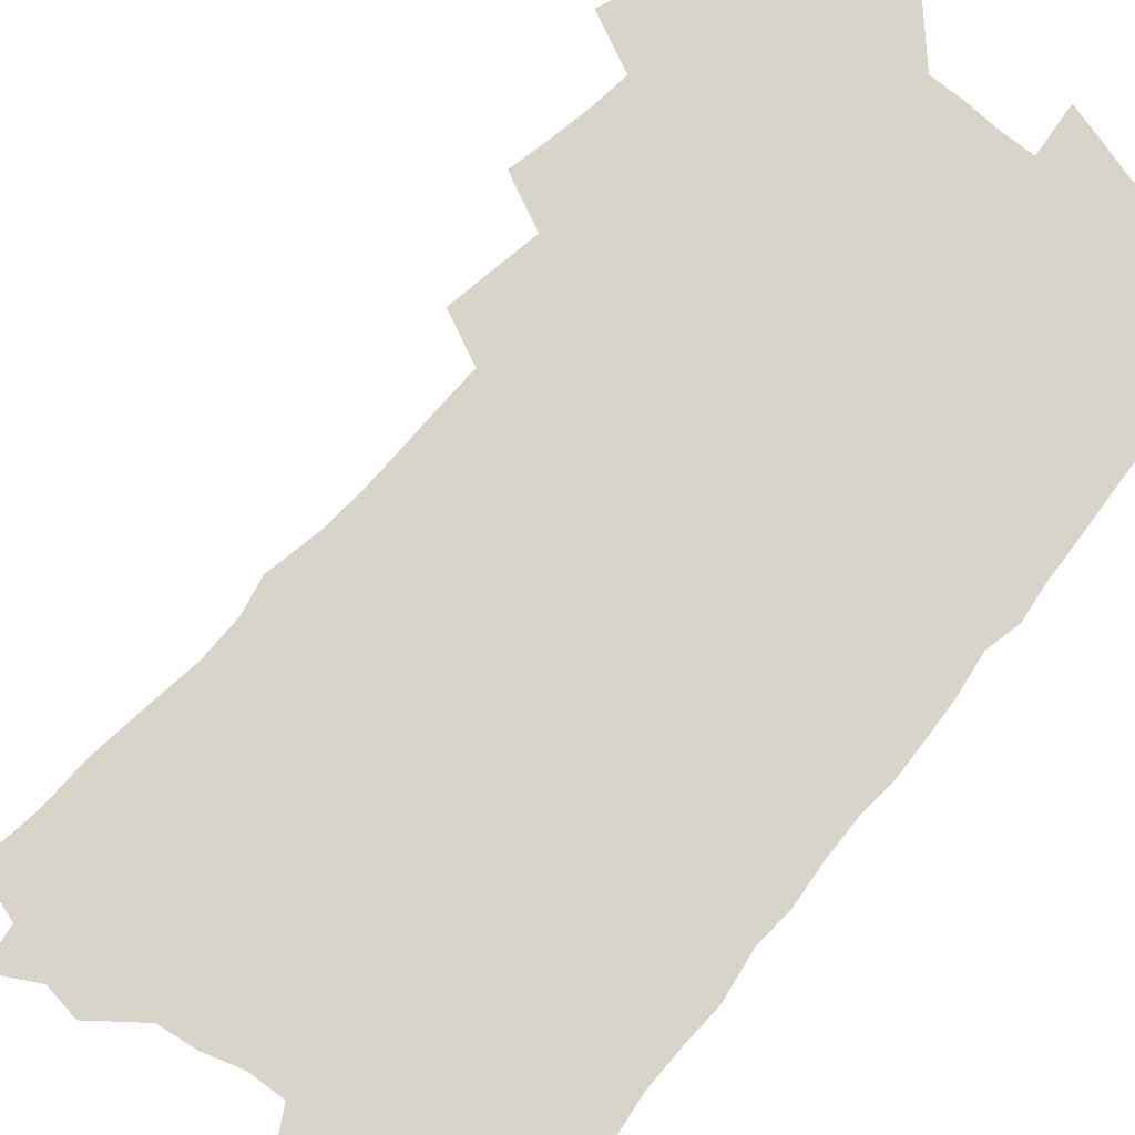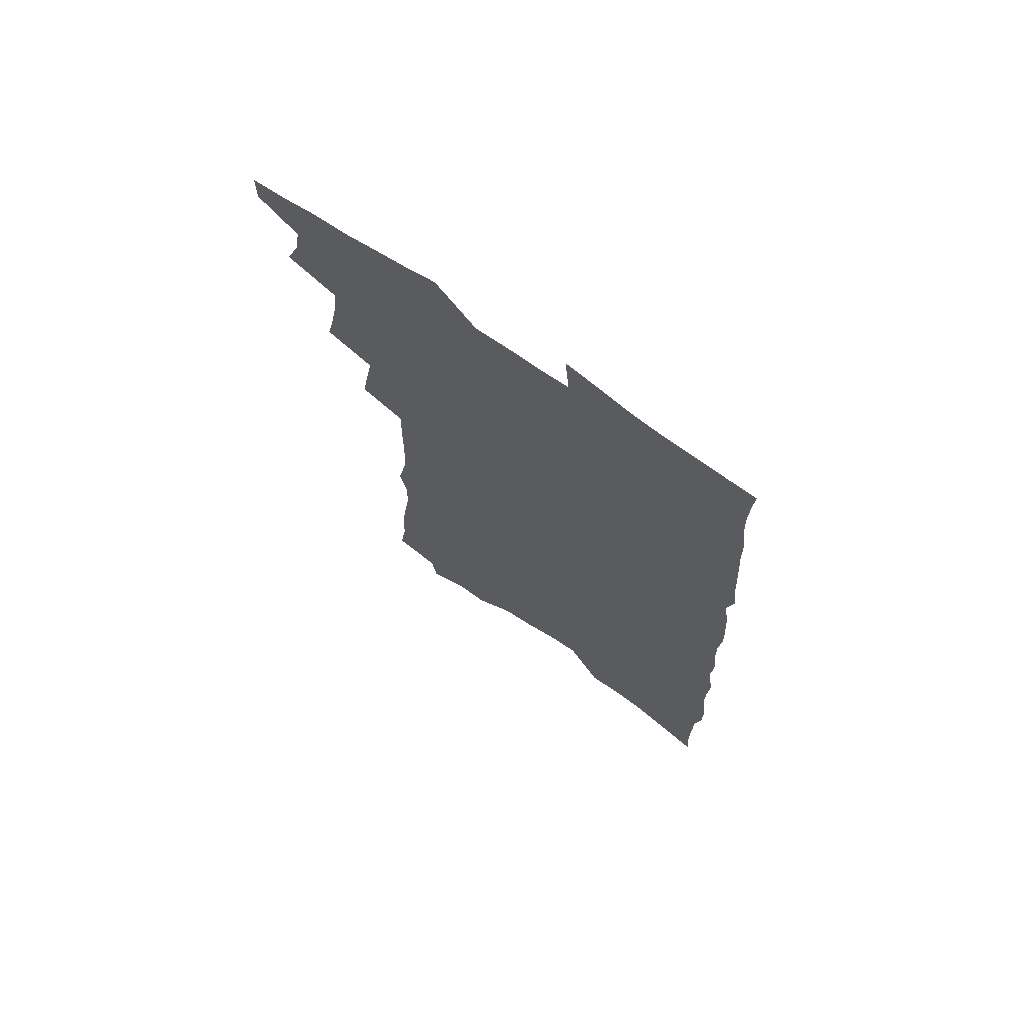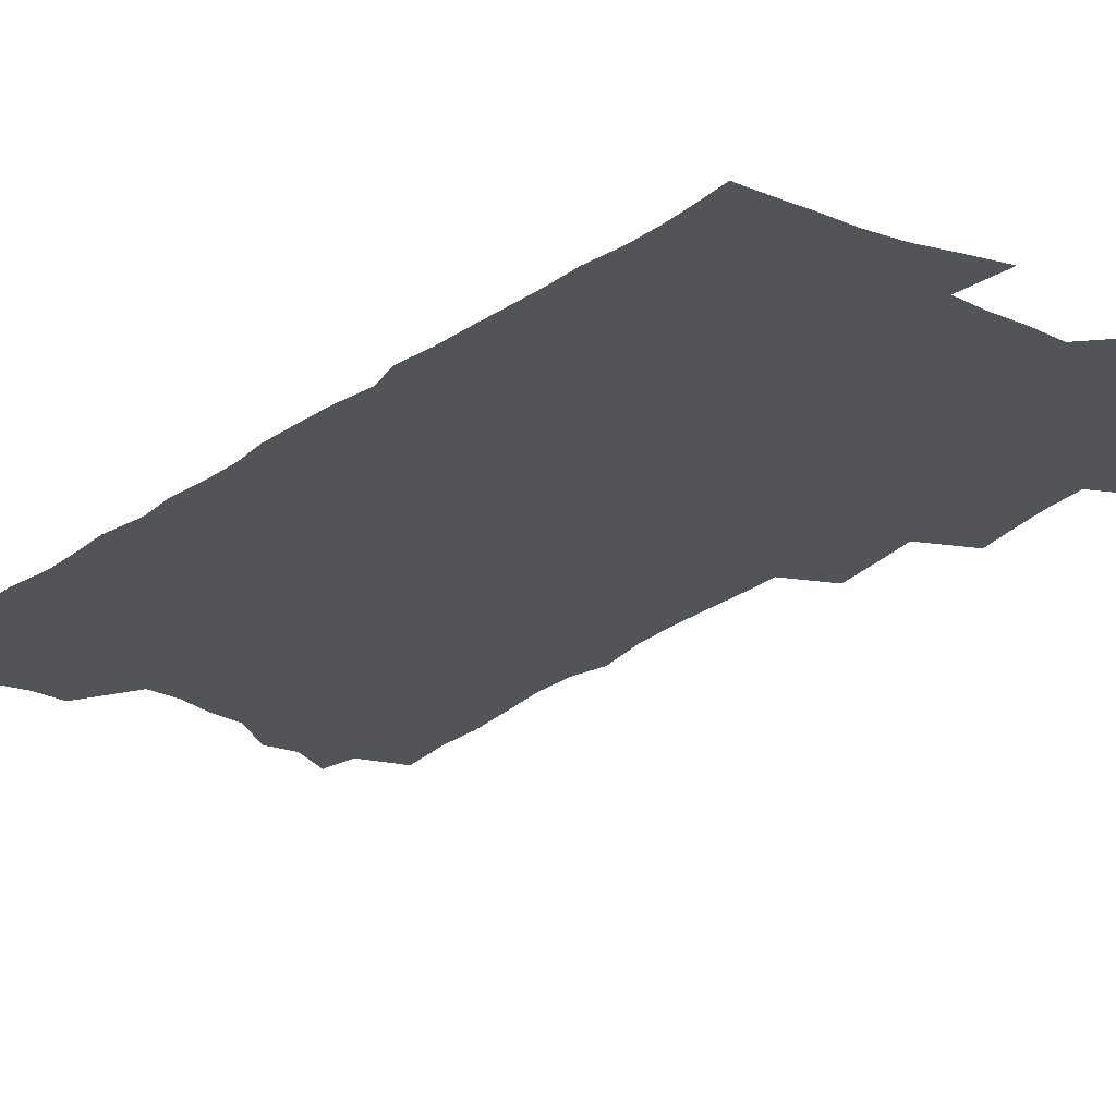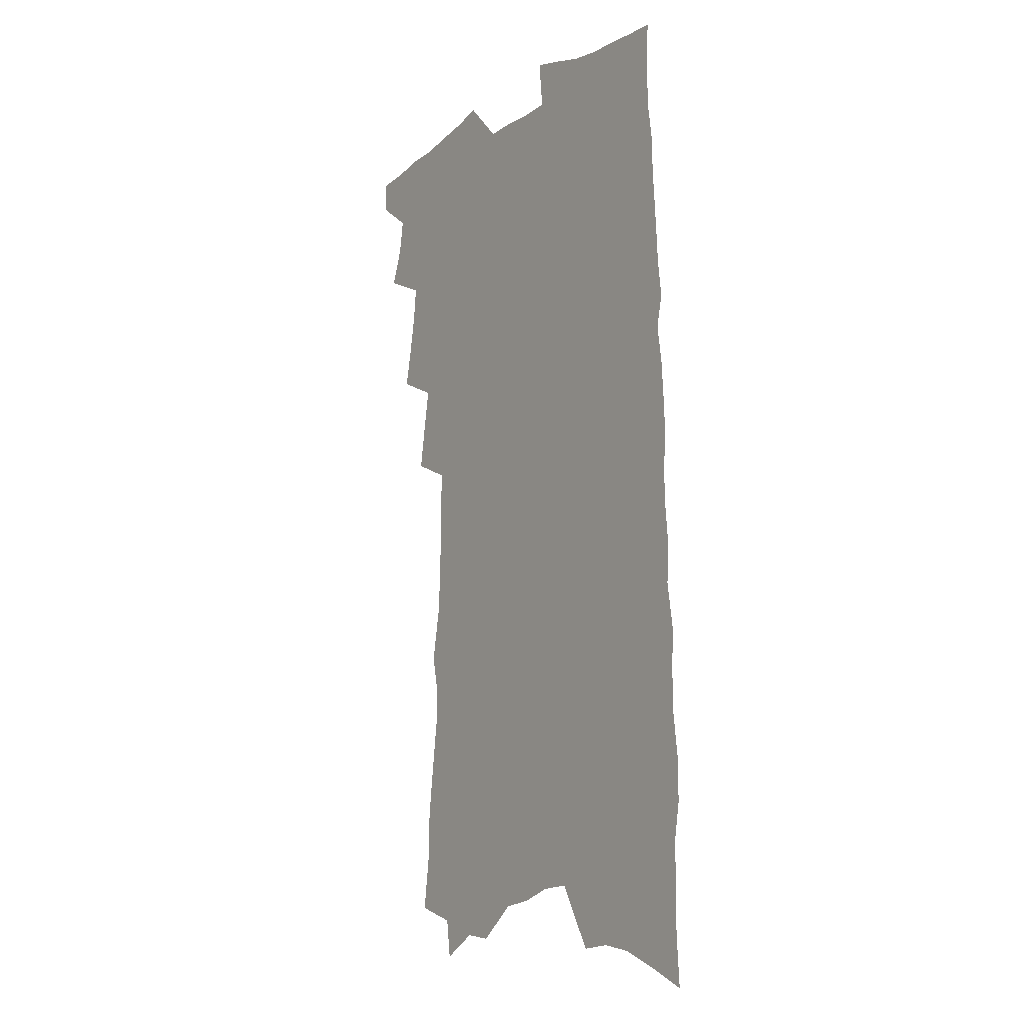
<metadata>
{"format":"obj","ext":"obj","renderer":"f3d","projection":"perspective","resolution":1024,"background":"white","views":[{"elev":75.2,"azim":40.2,"up":"+Z"},{"elev":71.9,"azim":34.5,"up":"+Y"},{"elev":-23.5,"azim":141.7,"up":"+Z"},{"elev":-12.7,"azim":55.9,"up":"+Y"}]}
</metadata>
<code>
v 474.6 542.6 0
v 474.8 556 0
v 483.7 500.2 0
v 489.4 515.6 0
v 491.7 530 0
v 491.5 543.3 0
v 489.4 557.1 0
v 497.6 443.1 0
v 500.9 459.5 0
v 503.8 475.2 0
v 505.3 490 0
v 508.5 504.9 0
v 507.4 517.8 0
v 506.7 531.1 0
v 505.5 544.5 0
v 502.8 559.5 0
v 512 398.1 0
v 514.9 416 0
v 517.9 433.8 0
v 519.4 449.2 0
v 519.9 463.5 0
v 517.8 476.5 0
v 521.6 492.3 0
v 522.8 506.1 0
v 522 518.8 0
v 520.8 532.2 0
v 519.1 546.1 0
v 517.4 560 0
v 519.1 186.1 0
v 522.3 209.3 0
v 522.6 228.3 0
v 525.3 249.6 0
v 528.1 270.6 0
v 528.1 287.9 0
v 525.1 301.9 0
v 529.2 323.4 0
v 530.3 341 0
v 530.6 357.5 0
v 530.7 373.5 0
v 531.1 389.5 0
v 531.3 405.2 0
v 532.4 421.3 0
v 532.9 436.1 0
v 534.8 451.7 0
v 536.2 466.5 0
v 536.1 480 0
v 535.4 493.3 0
v 535.5 506.5 0
v 535.3 519.7 0
v 534.9 533 0
v 532.8 547.7 0
v 530.7 562.4 0
v 540.9 164 0
v 538.7 180 0
v 538.5 198.7 0
v 543.4 224.5 0
v 544.8 244.6 0
v 546 263.7 0
v 545.2 279.7 0
v 545.9 297.5 0
v 544.8 313.1 0
v 547.7 333.2 0
v 546.7 347.8 0
v 547.3 364.1 0
v 547.7 379.8 0
v 546.9 394.2 0
v 547.3 409.5 0
v 549.4 426 0
v 549.5 440 0
v 549.1 453.4 0
v 549.7 467.3 0
v 550.4 481.1 0
v 550.7 494.3 0
v 550.7 507.3 0
v 550.3 520.3 0
v 548.6 534.2 0
v 546.4 549.3 0
v 544.2 564.5 0
v 557.4 173.2 0
v 558.9 194.2 0
v 560.5 216.3 0
v 560.6 234.5 0
v 562.3 255 0
v 562.4 272.1 0
v 561.8 288 0
v 561.4 304 0
v 561.1 320 0
v 562.7 338.7 0
v 562.4 353.7 0
v 562.7 369.3 0
v 561.7 383 0
v 561.5 397.5 0
v 561.6 412 0
v 563.2 427.8 0
v 563.4 441.6 0
v 563.1 454.9 0
v 564 468.9 0
v 564.4 482.2 0
v 564.6 495.1 0
v 565 507.8 0
v 564.8 520.2 0
v 563.1 534 0
v 560.5 550 0
v 557.5 567.7 0
v 570.8 171.4 0
v 575.6 205 0
v 576.4 225 0
v 576 241.7 0
v 576.4 259.6 0
v 575.9 275.6 0
v 575.8 292.1 0
v 575.2 307.6 0
v 575.7 325.2 0
v 576 341.4 0
v 576.3 357.3 0
v 576.4 372.2 0
v 576.3 386.7 0
v 576.6 401.5 0
v 576.7 415.8 0
v 576.3 428.9 0
v 576.5 442.6 0
v 576.5 455.9 0
v 577.6 470.2 0
v 577.2 482.6 0
v 577.9 495.8 0
v 578.1 508.3 0
v 577.6 520.8 0
v 576.5 534.3 0
v 575.1 549 0
v 588.1 185 0
v 590.3 212.1 0
v 591.1 232.1 0
v 590.1 246.4 0
v 589.9 263.1 0
v 589.7 279.6 0
v 588.9 294.5 0
v 588.8 310.9 0
v 588.9 327.2 0
v 588.9 342.8 0
v 589.3 359.7 0
v 589.3 373.1 0
v 589.7 389 0
v 589.7 403.2 0
v 589.7 416.9 0
v 590.3 431.3 0
v 589.5 443.7 0
v 590.3 457.8 0
v 590.5 470.8 0
v 590.4 483.4 0
v 590.5 496 0
v 590.6 508.5 0
v 590.3 521.3 0
v 589.7 535 0
v 588.7 549.4 0
v 602.2 187 0
v 603.6 214.2 0
v 603.6 232 0
v 603 247 0
v 602.9 264.8 0
v 602.7 281.9 0
v 602.4 297.8 0
v 602.3 314.2 0
v 602.3 330.3 0
v 601.9 344.8 0
v 601.9 358.3 0
v 602.1 374.5 0
v 602.4 389.6 0
v 602.5 404.2 0
v 602.5 417.5 0
v 602.7 432.2 0
v 602.4 444.7 0
v 603 458.8 0
v 603 471.2 0
v 602.9 483.6 0
v 602.9 495.8 0
v 603.4 508.6 0
v 603.4 521.4 0
v 603.3 534.4 0
v 602.7 548.6 0
v 616.5 191.6 0
v 616.6 213.6 0
v 616.5 233.6 0
v 616.2 249.7 0
v 615.8 265.7 0
v 615.6 283.4 0
v 615.3 298.2 0
v 615.1 314.5 0
v 614.9 330.1 0
v 614.7 345.7 0
v 614.6 360 0
v 614.6 375.6 0
v 615.2 388.5 0
v 615 403.5 0
v 615.1 417.2 0
v 615.1 432.1 0
v 615.1 445.5 0
v 615.3 458.7 0
v 615.5 471.3 0
v 615.9 483.9 0
v 616.3 496.4 0
v 616.1 508.8 0
v 616.3 521.3 0
v 616.5 533.9 0
v 616 549.1 0
v 614 569.6 0
v 630.2 192.5 0
v 629.8 214.6 0
v 629.5 232.7 0
v 629 250.6 0
v 628.7 266.1 0
v 628.4 283.8 0
v 628.1 299 0
v 627.8 315.3 0
v 627.6 330.3 0
v 627.5 346.4 0
v 627.2 361.3 0
v 627.7 373.6 0
v 627.6 390.4 0
v 627.5 404.5 0
v 627.7 417.3 0
v 627.6 431.7 0
v 627.6 445.2 0
v 627.5 458.7 0
v 627.9 470.9 0
v 628.7 483 0
v 628.6 496.5 0
v 628.8 508.6 0
v 629.1 520.9 0
v 629.3 533.9 0
v 629.7 547.1 0
v 628.4 565.8 0
v 645.1 166.5 0
v 643.9 192.2 0
v 643.4 212.2 0
v 642.7 231.1 0
v 642.5 248 0
v 641.5 267.1 0
v 641.1 283.5 0
v 640.9 298.7 0
v 641.3 312.6 0
v 640 332.1 0
v 640.3 345.3 0
v 639.8 361.1 0
v 640.1 374.9 0
v 640.2 389 0
v 639.9 403.2 0
v 640.8 415.7 0
v 640 431.5 0
v 640.4 444.2 0
v 640.3 457.5 0
v 640.6 470.1 0
v 641 482.8 0
v 641.1 495.9 0
v 641.7 508.3 0
v 641.9 520.8 0
v 642.3 533.7 0
v 642.7 546.7 0
v 643.1 561.5 0
v 659 167.8 0
v 658.3 188.4 0
v 657.3 209.2 0
v 656.2 228.9 0
v 656 245.9 0
v 655 264.4 0
v 654.8 280.4 0
v 653.7 297.8 0
v 654.4 311.7 0
v 653.3 329 0
v 653 344.4 0
v 652.9 359.1 0
v 653.4 372.6 0
v 653 387.7 0
v 654.3 400.4 0
v 653.2 416.3 0
v 652.9 430.1 0
v 653.2 443.1 0
v 653.4 456.1 0
v 653.3 469.4 0
v 653.8 481.8 0
v 653 496.3 0
v 654.1 508 0
v 654.7 520.4 0
v 655.1 533 0
v 655.8 546.3 0
v 656.8 559.4 0
v 673.4 165.3 0
v 672.9 184.6 0
v 672.4 203.6 0
v 671.5 222.8 0
v 670.3 241.8 0
v 670.9 257.7 0
v 669.3 276.2 0
v 668.7 292.7 0
v 668.4 308.6 0
v 667.3 325.4 0
v 669 338.5 0
v 666.9 356 0
v 666.3 371.2 0
v 666.8 384.9 0
v 667.6 398.5 0
v 666.9 413.7 0
v 667.6 427 0
v 666.8 441.3 0
v 666.3 455.1 0
v 666.5 468.1 0
v 666.6 481.3 0
v 666 494.7 0
v 667.8 506.9 0
v 667.3 520.2 0
v 667.6 532.3 0
v 668.9 545.5 0
v 669.9 558.8 0
v 689.3 158.8 0
v 689.4 176.9 0
v 687.5 198.6 0
v 686.7 217.4 0
v 687.1 234.2 0
v 685.9 252.5 0
v 685.6 269.4 0
v 685.5 285.6 0
v 683.9 303.4 0
v 682.1 320.8 0
v 682.8 335.4 0
v 682.8 350.5 0
v 681.6 366.4 0
v 683.7 379.6 0
v 681.7 395.9 0
v 682.4 409.8 0
v 681.8 424.5 0
v 680.4 439.4 0
v 679.8 453.2 0
v 680.8 466.1 0
v 681 479.4 0
v 681.9 492.4 0
v 680.6 506.5 0
v 681.1 519.2 0
v 681.5 532 0
v 681.7 544.6 0
v 682.8 557.7 0
v 706.2 151.1 0
v 704.8 171.9 0
v 704.9 189.9 0
v 705 207.6 0
v 707.6 222.5 0
v 707.5 239.8 0
v 705 259.3 0
v 705.1 275.6 0
v 705.8 291.4 0
v 702.9 310.2 0
v 704 325.1 0
v 702.4 341.9 0
v 701.9 357.6 0
v 703.1 371.9 0
v 702.5 387.5 0
v 701.5 402.9 0
v 699.2 419.3 0
v 702.1 432.4 0
v 700.2 447.5 0
v 699.5 461.7 0
v 698.5 475.8 0
v 697.6 489.8 0
v 697.4 503.5 0
v 695.4 518.1 0
v 694.8 531.4 0
v 695.1 544.2 0
v 695.7 556.9 0
v 706 586 0
f 5 6 1
f 1 6 2
f 6 7 2
f 11 12 3
f 3 12 4
f 12 13 4
f 4 13 5
f 13 14 5
f 5 14 6
f 14 15 6
f 6 15 7
f 15 16 7
f 19 20 8
f 8 20 9
f 20 21 9
f 9 21 10
f 21 22 10
f 10 22 11
f 22 23 11
f 11 23 12
f 23 24 12
f 12 24 13
f 24 25 13
f 13 25 14
f 25 26 14
f 14 26 15
f 26 27 15
f 15 27 16
f 27 28 16
f 40 41 17
f 17 41 18
f 41 42 18
f 18 42 19
f 42 43 19
f 19 43 20
f 43 44 20
f 20 44 21
f 44 45 21
f 21 45 22
f 45 46 22
f 22 46 23
f 46 47 23
f 23 47 24
f 47 48 24
f 24 48 25
f 48 49 25
f 25 49 26
f 49 50 26
f 26 50 27
f 50 51 27
f 27 51 28
f 51 52 28
f 54 55 29
f 29 55 30
f 55 56 30
f 30 56 31
f 56 57 31
f 31 57 32
f 57 58 32
f 32 58 33
f 58 59 33
f 33 59 34
f 59 60 34
f 34 60 35
f 60 61 35
f 35 61 36
f 61 62 36
f 36 62 37
f 62 63 37
f 37 63 38
f 63 64 38
f 38 64 39
f 64 65 39
f 39 65 40
f 65 66 40
f 40 66 41
f 66 67 41
f 41 67 42
f 67 68 42
f 42 68 43
f 68 69 43
f 43 69 44
f 69 70 44
f 44 70 45
f 70 71 45
f 45 71 46
f 71 72 46
f 46 72 47
f 72 73 47
f 47 73 48
f 73 74 48
f 48 74 49
f 74 75 49
f 49 75 50
f 75 76 50
f 50 76 51
f 76 77 51
f 51 77 52
f 77 78 52
f 53 79 54
f 79 80 54
f 54 80 55
f 80 81 55
f 55 81 56
f 81 82 56
f 56 82 57
f 82 83 57
f 57 83 58
f 83 84 58
f 58 84 59
f 84 85 59
f 59 85 60
f 85 86 60
f 60 86 61
f 86 87 61
f 61 87 62
f 87 88 62
f 62 88 63
f 88 89 63
f 63 89 64
f 89 90 64
f 64 90 65
f 90 91 65
f 65 91 66
f 91 92 66
f 66 92 67
f 92 93 67
f 67 93 68
f 93 94 68
f 68 94 69
f 94 95 69
f 69 95 70
f 95 96 70
f 70 96 71
f 96 97 71
f 71 97 72
f 97 98 72
f 72 98 73
f 98 99 73
f 73 99 74
f 99 100 74
f 74 100 75
f 100 101 75
f 75 101 76
f 101 102 76
f 76 102 77
f 102 103 77
f 77 103 78
f 103 104 78
f 79 105 80
f 105 106 80
f 80 106 81
f 106 107 81
f 81 107 82
f 107 108 82
f 82 108 83
f 108 109 83
f 83 109 84
f 109 110 84
f 84 110 85
f 110 111 85
f 85 111 86
f 111 112 86
f 86 112 87
f 112 113 87
f 87 113 88
f 113 114 88
f 88 114 89
f 114 115 89
f 89 115 90
f 115 116 90
f 90 116 91
f 116 117 91
f 91 117 92
f 117 118 92
f 92 118 93
f 118 119 93
f 93 119 94
f 119 120 94
f 94 120 95
f 120 121 95
f 95 121 96
f 121 122 96
f 96 122 97
f 122 123 97
f 97 123 98
f 123 124 98
f 98 124 99
f 124 125 99
f 99 125 100
f 125 126 100
f 100 126 101
f 126 127 101
f 101 127 102
f 127 128 102
f 102 128 103
f 128 129 103
f 103 129 104
f 105 130 106
f 130 131 106
f 106 131 107
f 131 132 107
f 107 132 108
f 132 133 108
f 108 133 109
f 133 134 109
f 109 134 110
f 134 135 110
f 110 135 111
f 135 136 111
f 111 136 112
f 136 137 112
f 112 137 113
f 137 138 113
f 113 138 114
f 138 139 114
f 114 139 115
f 139 140 115
f 115 140 116
f 140 141 116
f 116 141 117
f 141 142 117
f 117 142 118
f 142 143 118
f 118 143 119
f 143 144 119
f 119 144 120
f 144 145 120
f 120 145 121
f 145 146 121
f 121 146 122
f 146 147 122
f 122 147 123
f 147 148 123
f 123 148 124
f 148 149 124
f 124 149 125
f 149 150 125
f 125 150 126
f 150 151 126
f 126 151 127
f 151 152 127
f 127 152 128
f 152 153 128
f 128 153 129
f 153 154 129
f 130 155 131
f 155 156 131
f 131 156 132
f 156 157 132
f 132 157 133
f 157 158 133
f 133 158 134
f 158 159 134
f 134 159 135
f 159 160 135
f 135 160 136
f 160 161 136
f 136 161 137
f 161 162 137
f 137 162 138
f 162 163 138
f 138 163 139
f 163 164 139
f 139 164 140
f 164 165 140
f 140 165 141
f 165 166 141
f 141 166 142
f 166 167 142
f 142 167 143
f 167 168 143
f 143 168 144
f 168 169 144
f 144 169 145
f 169 170 145
f 145 170 146
f 170 171 146
f 146 171 147
f 171 172 147
f 147 172 148
f 172 173 148
f 148 173 149
f 173 174 149
f 149 174 150
f 174 175 150
f 150 175 151
f 175 176 151
f 151 176 152
f 176 177 152
f 152 177 153
f 177 178 153
f 153 178 154
f 178 179 154
f 155 180 156
f 180 181 156
f 156 181 157
f 181 182 157
f 157 182 158
f 182 183 158
f 158 183 159
f 183 184 159
f 159 184 160
f 184 185 160
f 160 185 161
f 185 186 161
f 161 186 162
f 186 187 162
f 162 187 163
f 187 188 163
f 163 188 164
f 188 189 164
f 164 189 165
f 189 190 165
f 165 190 166
f 190 191 166
f 166 191 167
f 191 192 167
f 167 192 168
f 192 193 168
f 168 193 169
f 193 194 169
f 169 194 170
f 194 195 170
f 170 195 171
f 195 196 171
f 171 196 172
f 196 197 172
f 172 197 173
f 197 198 173
f 173 198 174
f 198 199 174
f 174 199 175
f 199 200 175
f 175 200 176
f 200 201 176
f 176 201 177
f 201 202 177
f 177 202 178
f 202 203 178
f 178 203 179
f 203 204 179
f 180 206 181
f 206 207 181
f 181 207 182
f 207 208 182
f 182 208 183
f 208 209 183
f 183 209 184
f 209 210 184
f 184 210 185
f 210 211 185
f 185 211 186
f 211 212 186
f 186 212 187
f 212 213 187
f 187 213 188
f 213 214 188
f 188 214 189
f 214 215 189
f 189 215 190
f 215 216 190
f 190 216 191
f 216 217 191
f 191 217 192
f 217 218 192
f 192 218 193
f 218 219 193
f 193 219 194
f 219 220 194
f 194 220 195
f 220 221 195
f 195 221 196
f 221 222 196
f 196 222 197
f 222 223 197
f 197 223 198
f 223 224 198
f 198 224 199
f 224 225 199
f 199 225 200
f 225 226 200
f 200 226 201
f 226 227 201
f 201 227 202
f 227 228 202
f 202 228 203
f 228 229 203
f 203 229 204
f 229 230 204
f 204 230 205
f 230 231 205
f 232 233 206
f 206 233 207
f 233 234 207
f 207 234 208
f 234 235 208
f 208 235 209
f 235 236 209
f 209 236 210
f 236 237 210
f 210 237 211
f 237 238 211
f 211 238 212
f 238 239 212
f 212 239 213
f 239 240 213
f 213 240 214
f 240 241 214
f 214 241 215
f 241 242 215
f 215 242 216
f 242 243 216
f 216 243 217
f 243 244 217
f 217 244 218
f 244 245 218
f 218 245 219
f 245 246 219
f 219 246 220
f 246 247 220
f 220 247 221
f 247 248 221
f 221 248 222
f 248 249 222
f 222 249 223
f 249 250 223
f 223 250 224
f 250 251 224
f 224 251 225
f 251 252 225
f 225 252 226
f 252 253 226
f 226 253 227
f 253 254 227
f 227 254 228
f 254 255 228
f 228 255 229
f 255 256 229
f 229 256 230
f 256 257 230
f 230 257 231
f 257 258 231
f 232 259 233
f 259 260 233
f 233 260 234
f 260 261 234
f 234 261 235
f 261 262 235
f 235 262 236
f 262 263 236
f 236 263 237
f 263 264 237
f 237 264 238
f 264 265 238
f 238 265 239
f 265 266 239
f 239 266 240
f 266 267 240
f 240 267 241
f 267 268 241
f 241 268 242
f 268 269 242
f 242 269 243
f 269 270 243
f 243 270 244
f 270 271 244
f 244 271 245
f 271 272 245
f 245 272 246
f 272 273 246
f 246 273 247
f 273 274 247
f 247 274 248
f 274 275 248
f 248 275 249
f 275 276 249
f 249 276 250
f 276 277 250
f 250 277 251
f 277 278 251
f 251 278 252
f 278 279 252
f 252 279 253
f 279 280 253
f 253 280 254
f 280 281 254
f 254 281 255
f 281 282 255
f 255 282 256
f 282 283 256
f 256 283 257
f 283 284 257
f 257 284 258
f 284 285 258
f 259 286 260
f 286 287 260
f 260 287 261
f 287 288 261
f 261 288 262
f 288 289 262
f 262 289 263
f 289 290 263
f 263 290 264
f 290 291 264
f 264 291 265
f 291 292 265
f 265 292 266
f 292 293 266
f 266 293 267
f 293 294 267
f 267 294 268
f 294 295 268
f 268 295 269
f 295 296 269
f 269 296 270
f 296 297 270
f 270 297 271
f 297 298 271
f 271 298 272
f 298 299 272
f 272 299 273
f 299 300 273
f 273 300 274
f 300 301 274
f 274 301 275
f 301 302 275
f 275 302 276
f 302 303 276
f 276 303 277
f 303 304 277
f 277 304 278
f 304 305 278
f 278 305 279
f 305 306 279
f 279 306 280
f 306 307 280
f 280 307 281
f 307 308 281
f 281 308 282
f 308 309 282
f 282 309 283
f 309 310 283
f 283 310 284
f 310 311 284
f 284 311 285
f 311 312 285
f 286 313 287
f 313 314 287
f 287 314 288
f 314 315 288
f 288 315 289
f 315 316 289
f 289 316 290
f 316 317 290
f 290 317 291
f 317 318 291
f 291 318 292
f 318 319 292
f 292 319 293
f 319 320 293
f 293 320 294
f 320 321 294
f 294 321 295
f 321 322 295
f 295 322 296
f 322 323 296
f 296 323 297
f 323 324 297
f 297 324 298
f 324 325 298
f 298 325 299
f 325 326 299
f 299 326 300
f 326 327 300
f 300 327 301
f 327 328 301
f 301 328 302
f 328 329 302
f 302 329 303
f 329 330 303
f 303 330 304
f 330 331 304
f 304 331 305
f 331 332 305
f 305 332 306
f 332 333 306
f 306 333 307
f 333 334 307
f 307 334 308
f 334 335 308
f 308 335 309
f 335 336 309
f 309 336 310
f 336 337 310
f 310 337 311
f 337 338 311
f 311 338 312
f 338 339 312
f 313 340 314
f 340 341 314
f 314 341 315
f 341 342 315
f 315 342 316
f 342 343 316
f 316 343 317
f 343 344 317
f 317 344 318
f 344 345 318
f 318 345 319
f 345 346 319
f 319 346 320
f 346 347 320
f 320 347 321
f 347 348 321
f 321 348 322
f 348 349 322
f 322 349 323
f 349 350 323
f 323 350 324
f 350 351 324
f 324 351 325
f 351 352 325
f 325 352 326
f 352 353 326
f 326 353 327
f 353 354 327
f 327 354 328
f 354 355 328
f 328 355 329
f 355 356 329
f 329 356 330
f 356 357 330
f 330 357 331
f 357 358 331
f 331 358 332
f 358 359 332
f 332 359 333
f 359 360 333
f 333 360 334
f 360 361 334
f 334 361 335
f 361 362 335
f 335 362 336
f 362 363 336
f 336 363 337
f 363 364 337
f 337 364 338
f 364 365 338
f 338 365 339
f 365 366 339

</code>
